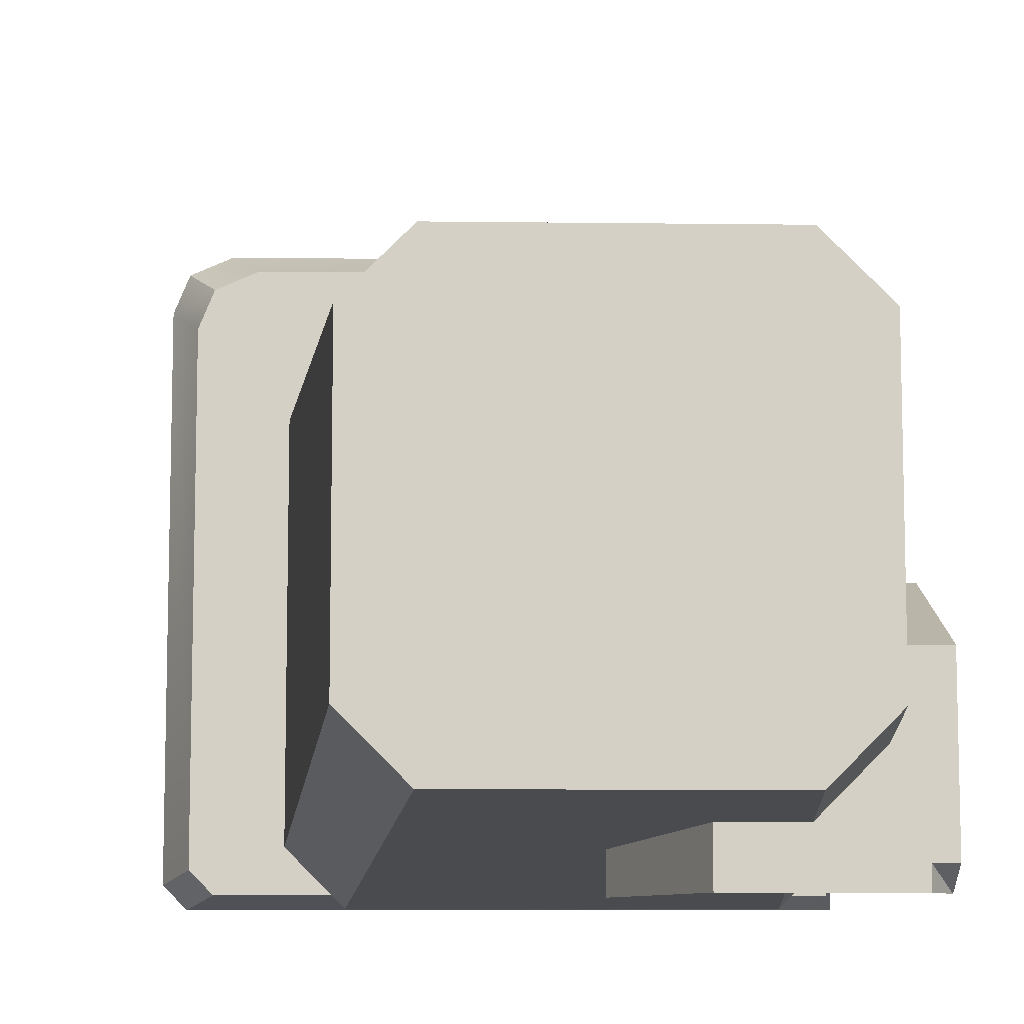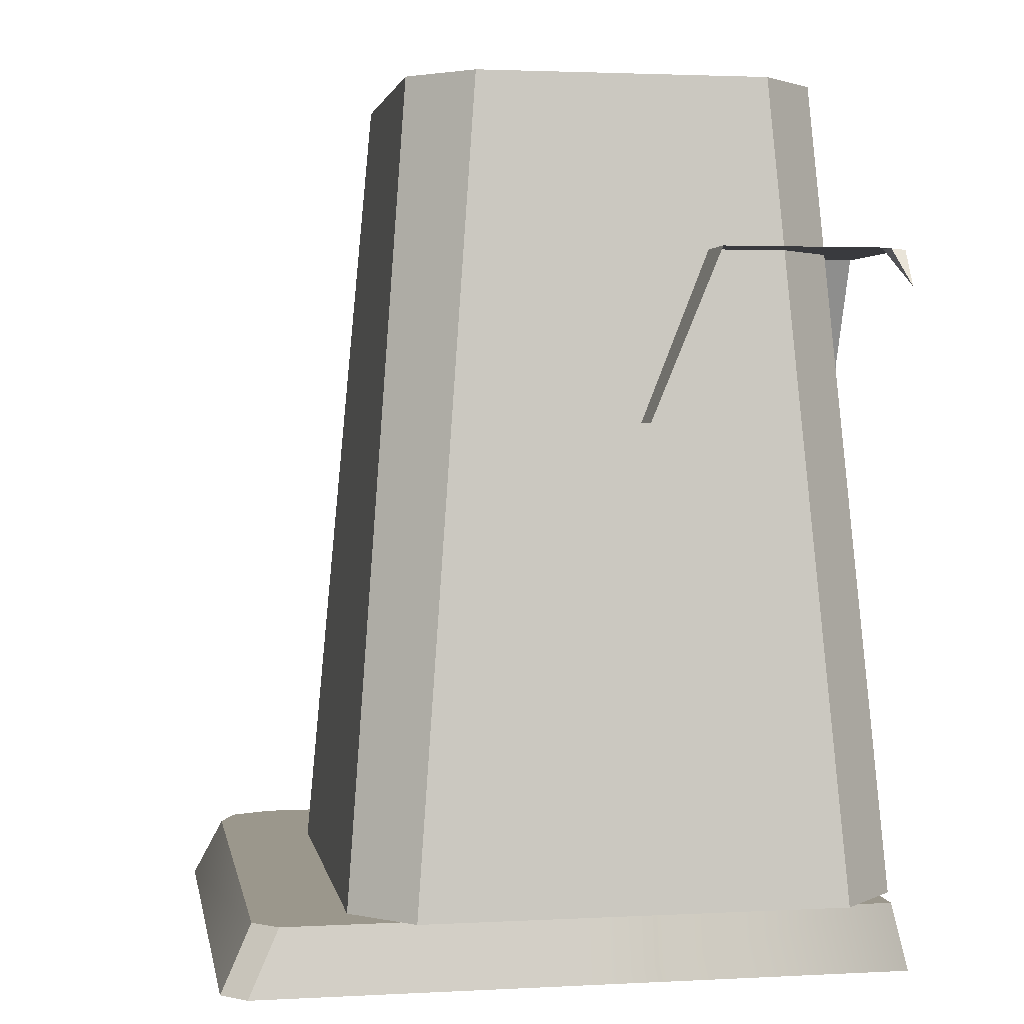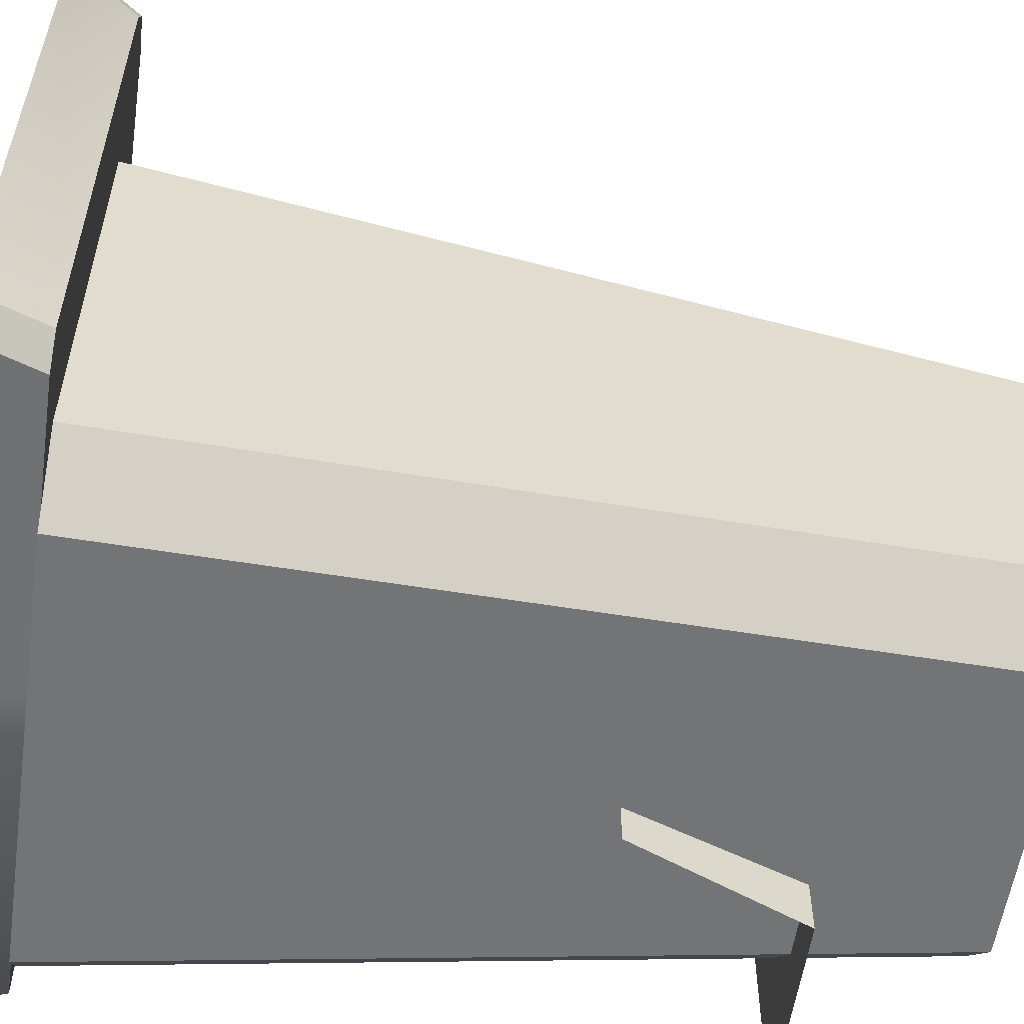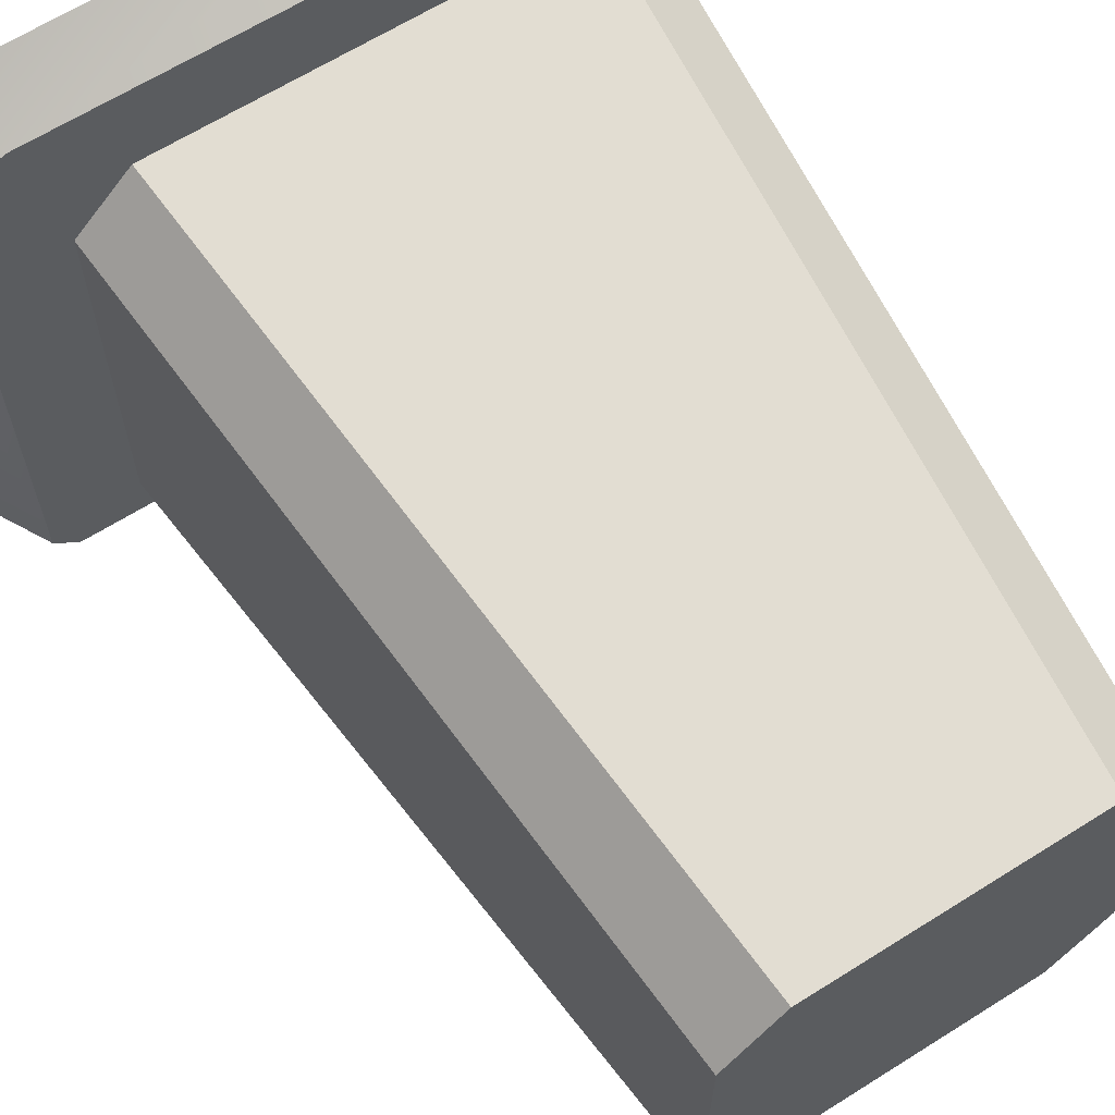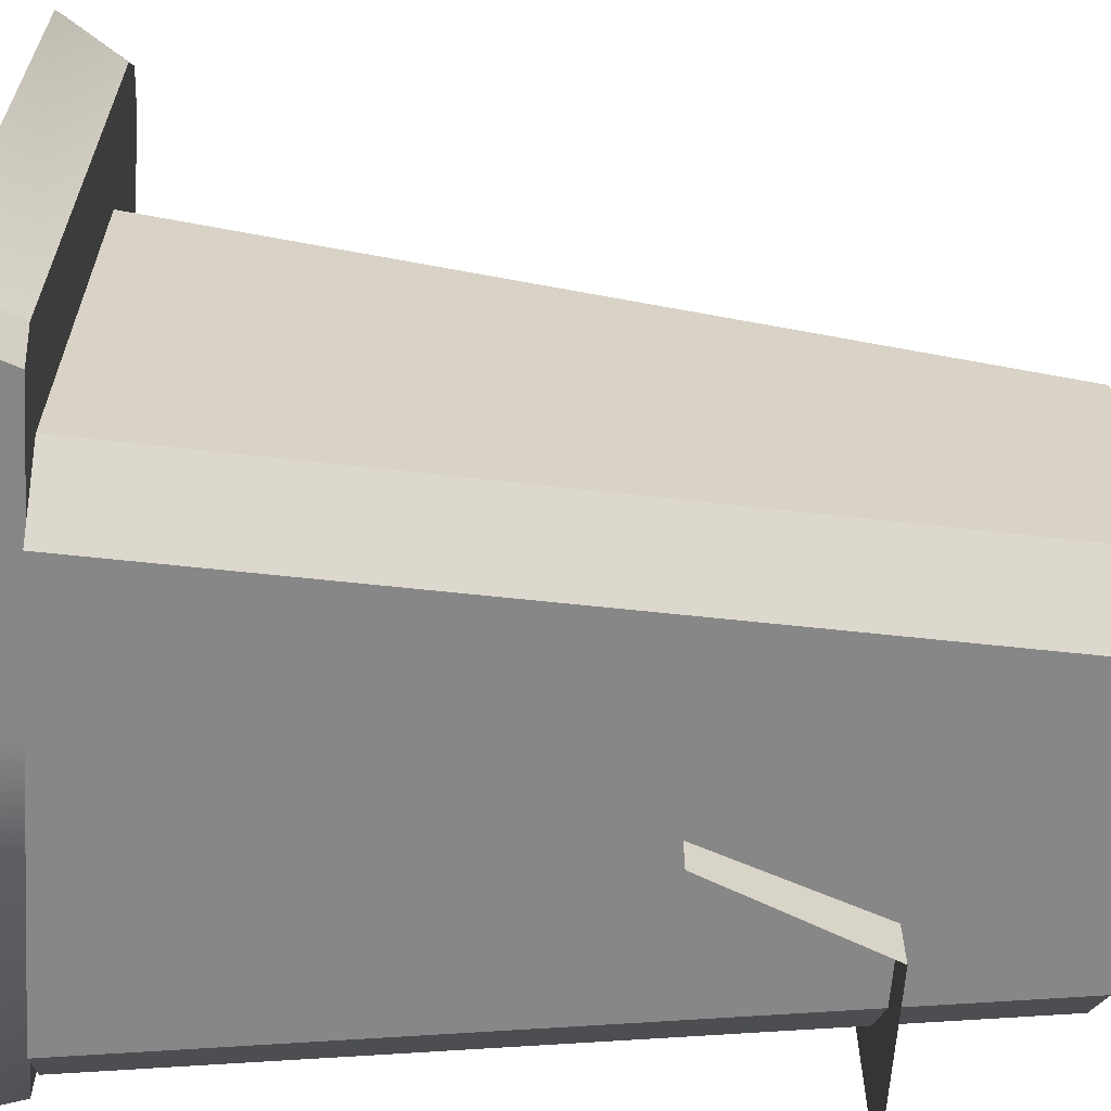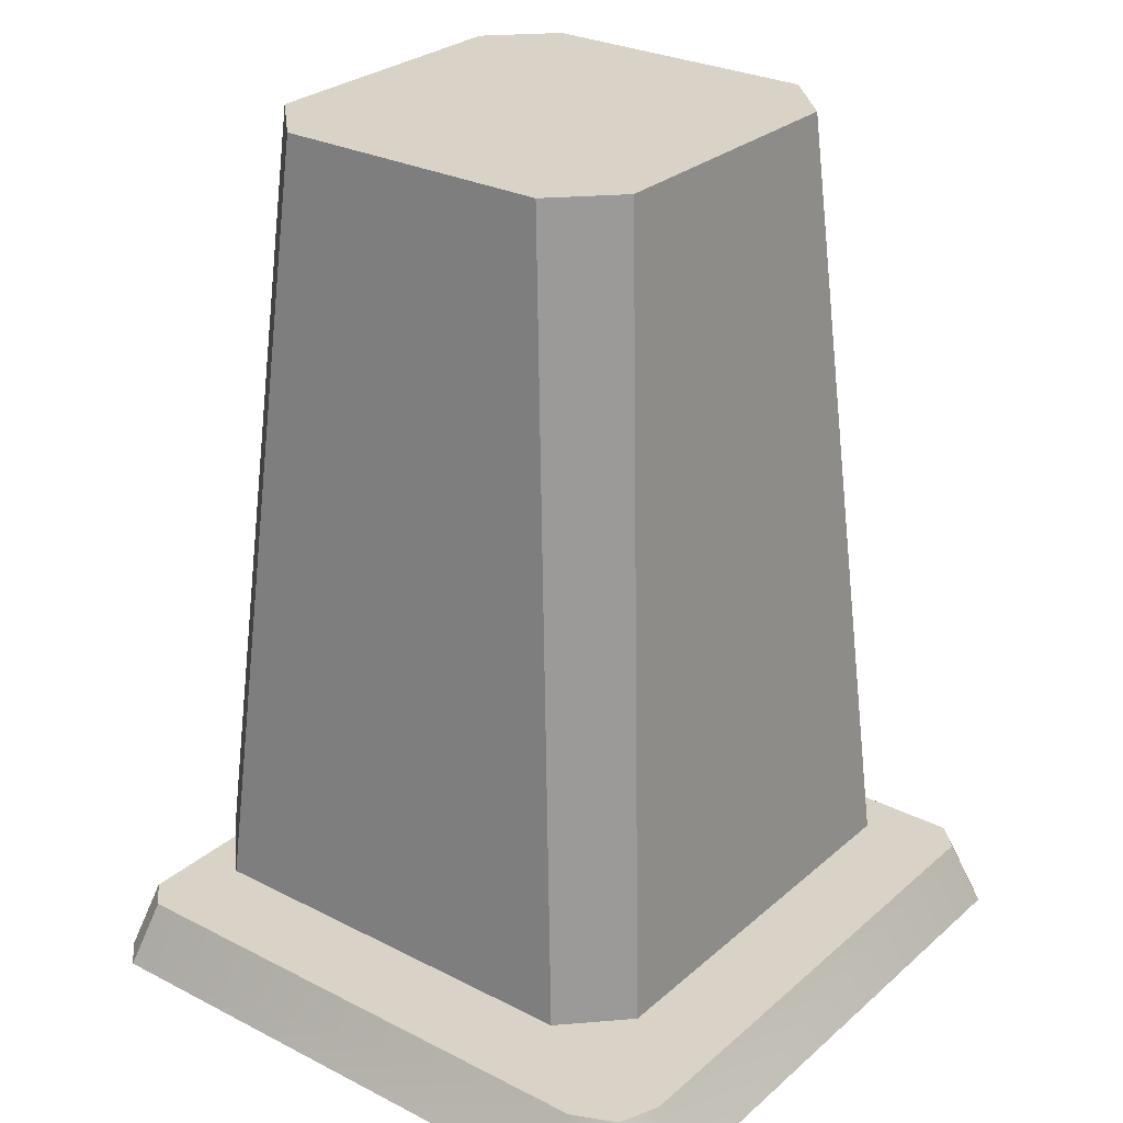
<metadata>
{"format":"obj","ext":"obj","renderer":"f3d","projection":"perspective","resolution":1024,"background":"white","views":[{"elev":-9.0,"azim":178.1,"up":"+Z"},{"elev":2.6,"azim":169.8,"up":"+Y"},{"elev":-56.4,"azim":81.7,"up":"+Z"},{"elev":64.9,"azim":147.7,"up":"+Z"},{"elev":-62.6,"azim":85.9,"up":"+Z"},{"elev":27.9,"azim":37.8,"up":"+Y"}]}
</metadata>
<code>
g step1_wall_C
v -0.4692 1.063 -0.4692
v -0.5035 1.063 -0.4692
v -0.5035 1.007 -0.5035
v -0.4692 1.063 -0.5035
v -0.4692 1.063 -0.4692
v -0.5035 1.007 -0.5035
v -0.4133 0.09764 0.3176
v -0.3117 1.319 0.216
v 0.1254 1.319 0.216
v 0.227 0.09764 0.3176
v 0.3174 0.09764 0.2272
v 0.2158 1.319 0.1256
v 0.2158 1.319 -0.3115
v 0.3174 0.09764 -0.4131
v 0.227 0.09764 -0.5035
v 0.1254 1.319 -0.4019
v -0.3117 1.319 -0.4019
v -0.4133 0.09764 -0.5035
v -0.5037 0.09764 -0.4131
v -0.4021 1.319 -0.3115
v -0.4021 1.319 0.1256
v -0.5037 0.09764 0.2272
v 0.227 0.09764 0.3176
v 0.1254 1.319 0.216
v 0.2158 1.319 0.1256
v 0.3174 0.09764 0.2272
v -0.3117 1.319 0.216
v -0.4133 0.09764 0.3176
v -0.5037 0.09764 0.2272
v -0.4021 1.319 0.1256
v 0.3174 0.09764 -0.4131
v 0.2158 1.319 -0.3115
v 0.1254 1.319 -0.4019
v 0.227 0.09764 -0.5035
v -0.4133 0.09764 -0.5035
v -0.3117 1.319 -0.4019
v -0.4021 1.319 -0.3115
v -0.5037 0.09764 -0.4131
v 0.1254 1.319 -0.4019
v -0.4021 1.319 -0.3115
v -0.3117 1.319 -0.4019
v 0.2158 1.319 -0.3115
v 0.2158 1.319 0.1256
v -0.4021 1.319 0.1256
v -0.3117 1.319 0.216
v 0.1254 1.319 0.216
v -0.4692 1.063 -0.4692
v -0.2174 1.063 -0.2174
v -0.5035 1.063 -0.2174
v -0.5035 1.063 -0.4692
v -0.2174 1.063 -0.2174
v -0.1113 0.8081 -0.1113
v -0.5035 0.8081 -0.1113
v -0.5035 1.063 -0.2174
v -0.2174 1.063 -0.2174
v -0.2174 1.063 -0.5035
v -0.1113 0.8081 -0.5035
v -0.1113 0.8081 -0.1113
v -0.4692 1.063 -0.4692
v -0.4692 1.063 -0.5035
v -0.2174 1.063 -0.5035
v -0.2174 1.063 -0.2174
v -0.4668 -1.684e-07 0.5035
v -0.4471 0.09764 0.4576
v 0.3663 0.09764 0.4576
v 0.4122 7.203e-09 0.5035
v 0.3663 0.09764 0.4576
v -0.4471 0.09764 0.4576
v -0.4838 0.09764 0.4209
v -0.01114 0.09764 -0.01113
v 0.4327 0.09764 0.4283
v -0.4838 0.09764 -0.01113
v -0.4838 0.09764 -0.4838
v 0.4576 0.09764 -0.4471
v 0.5035 -3.02e-08 -0.4668
v 0.5035 3.236e-08 0.4133
v 0.4576 0.09764 0.3674
v -0.01114 0.09764 -0.4838
v -0.01114 0.09764 -0.01113
v -0.4838 0.09764 -0.4838
v 0.4209 0.09764 -0.4838
v 0.4576 0.09764 -0.4471
v 0.4576 0.09764 0.3674
v 0.4327 0.09764 0.4283
v 0.4786 2.03e-08 0.4742
v 0.4122 7.203e-09 0.5035
v 0.3663 0.09764 0.4576
v 0.4327 0.09764 0.4283
v 0.5035 3.236e-08 0.4133
v 0.4786 2.03e-08 0.4742
v 0.4327 0.09764 0.4283
v 0.4576 0.09764 0.3674
v -0.4838 0.09764 -0.4838
v -0.5035 -1.825e-07 -0.5035
v -0.01114 -1.08e-07 -0.5035
v -0.01114 0.09764 -0.4838
v 0.4209 0.09764 -0.4838
v 0.4668 -3.826e-08 -0.5035
v -0.4838 0.09764 0.4209
v -0.5035 -1.811e-07 0.4668
v -0.5035 -2.511e-07 -0.01113
v -0.4838 0.09764 -0.01113
v -0.5035 -1.825e-07 -0.5035
v -0.4838 0.09764 -0.4838
v -0.4471 0.09764 0.4576
v -0.4668 -1.684e-07 0.5035
v -0.5035 -1.811e-07 0.4668
v -0.4838 0.09764 0.4209
v 0.4209 0.09764 -0.4838
v 0.4668 -3.826e-08 -0.5035
v 0.5035 -3.02e-08 -0.4668
v 0.4576 0.09764 -0.4471
g step1_wall_C_0
f 3 2 1
f 6 5 4
f 9 8 7
f 10 9 7
f 13 12 11
f 14 13 11
f 17 16 15
f 18 17 15
f 21 20 19
f 22 21 19
f 25 24 23
f 26 25 23
f 29 28 27
f 30 29 27
f 33 32 31
f 34 33 31
f 37 36 35
f 38 37 35
f 41 40 39
f 40 42 39
f 42 40 43
f 40 44 43
f 43 44 45
f 46 43 45
f 49 48 47
f 50 49 47
f 53 52 51
f 54 53 51
f 57 56 55
f 58 57 55
f 61 60 59
f 62 61 59
f 65 64 63
f 66 65 63
f 69 68 67
f 69 67 70
f 67 71 70
f 70 72 69
f 73 72 70
f 76 75 74
f 77 76 74
f 80 79 78
f 81 78 79
f 79 82 81
f 79 83 82
f 79 84 83
f 87 86 85
f 88 87 85
f 91 90 89
f 92 91 89
f 95 94 93
f 96 95 93
f 95 96 97
f 98 95 97
f 101 100 99
f 102 101 99
f 103 101 102
f 104 103 102
f 107 106 105
f 108 107 105
f 111 110 109
f 112 111 109

</code>
